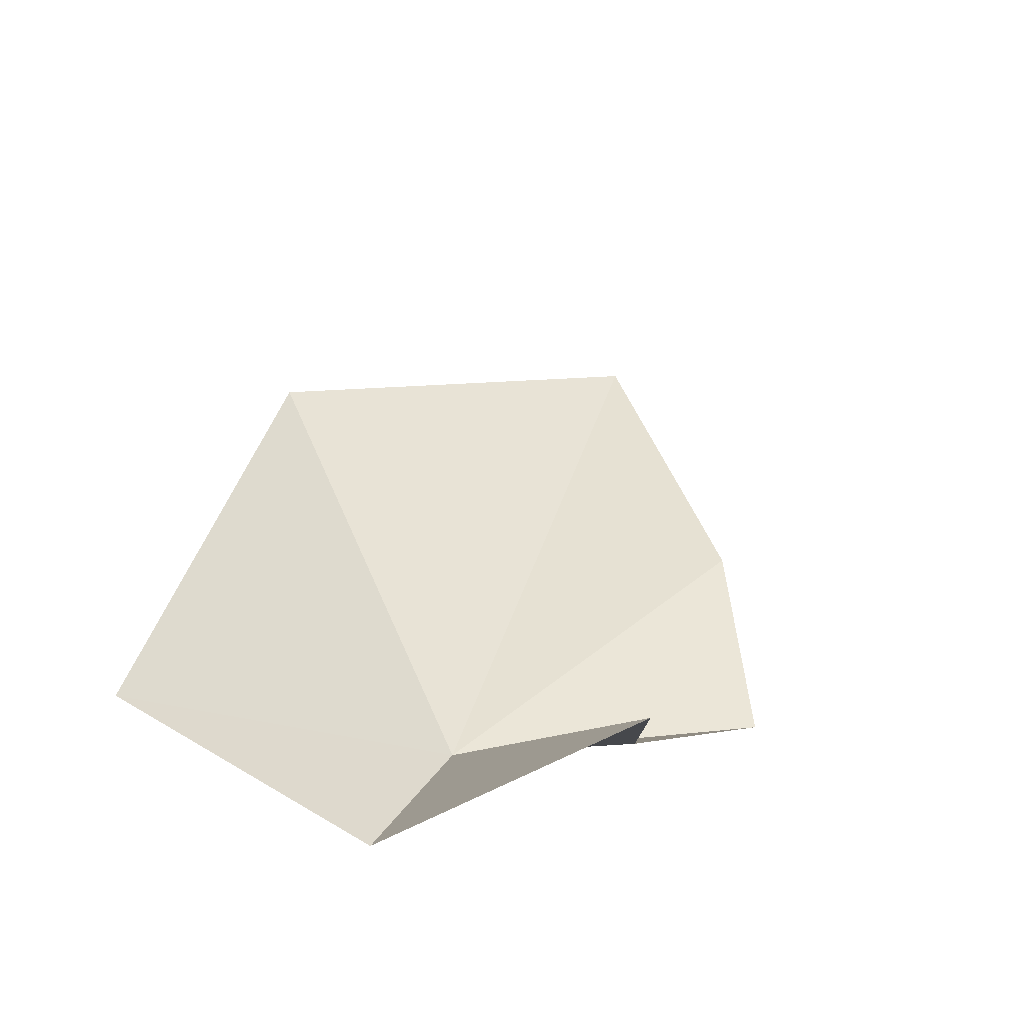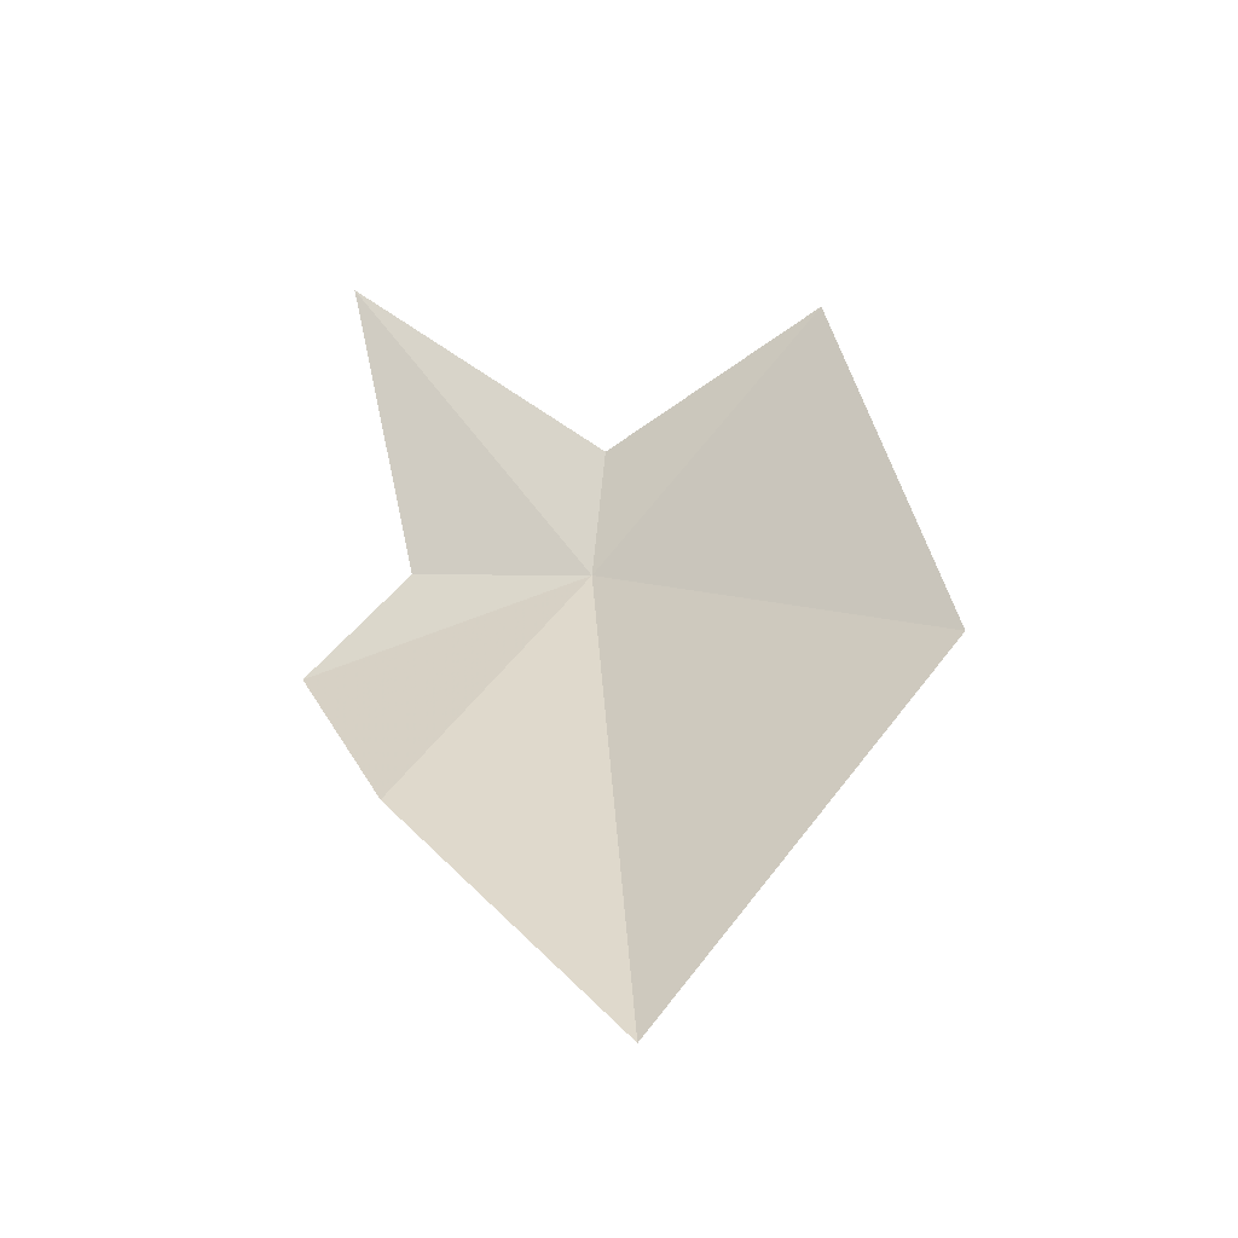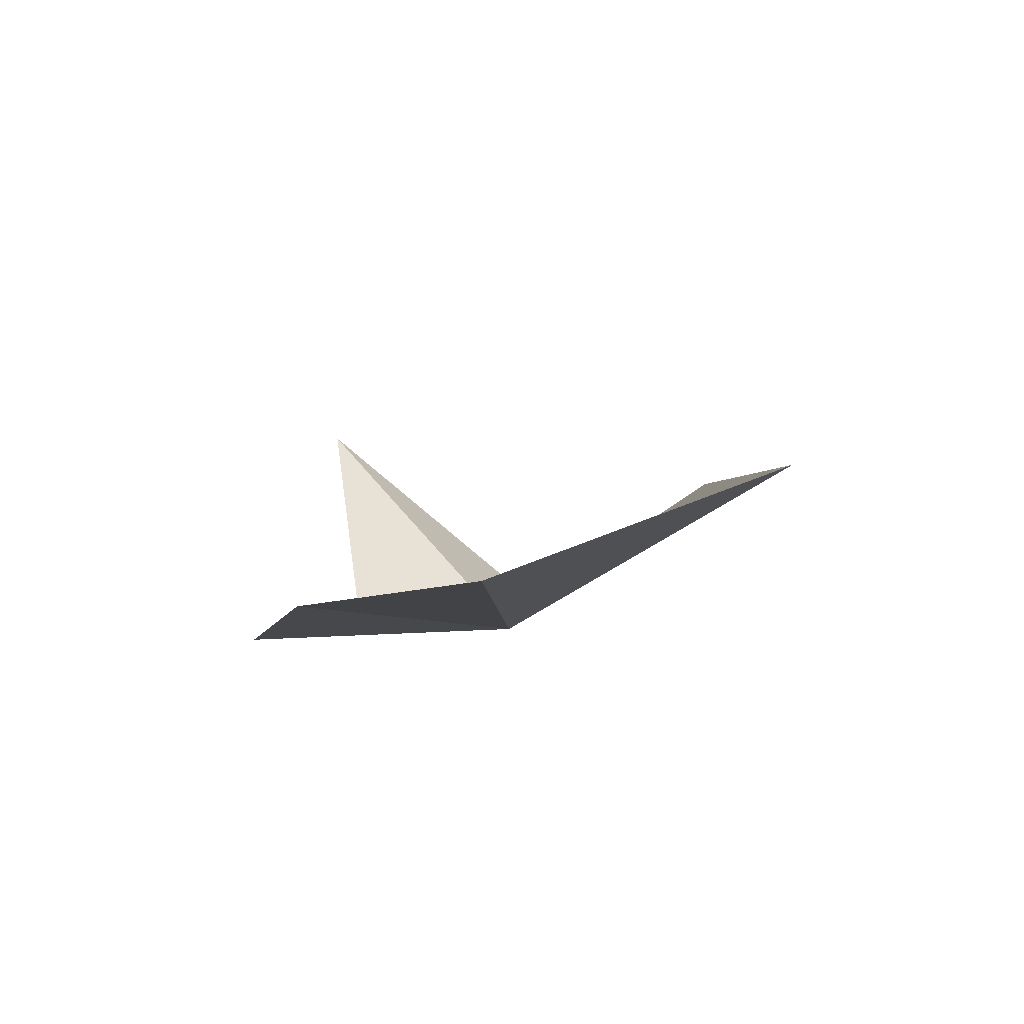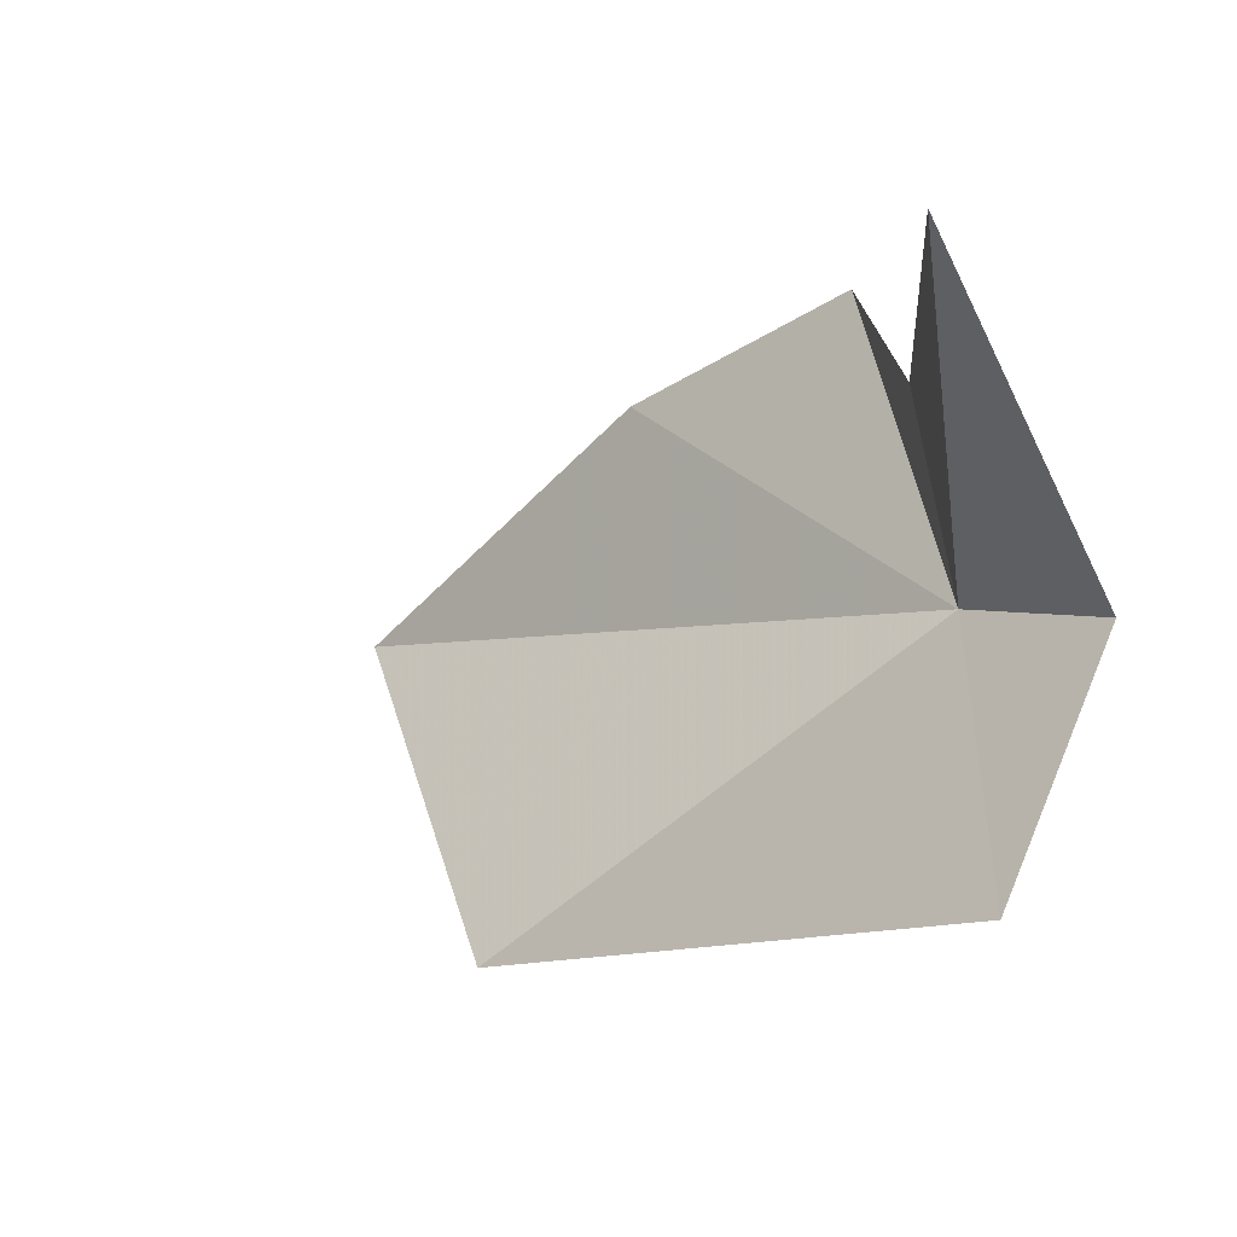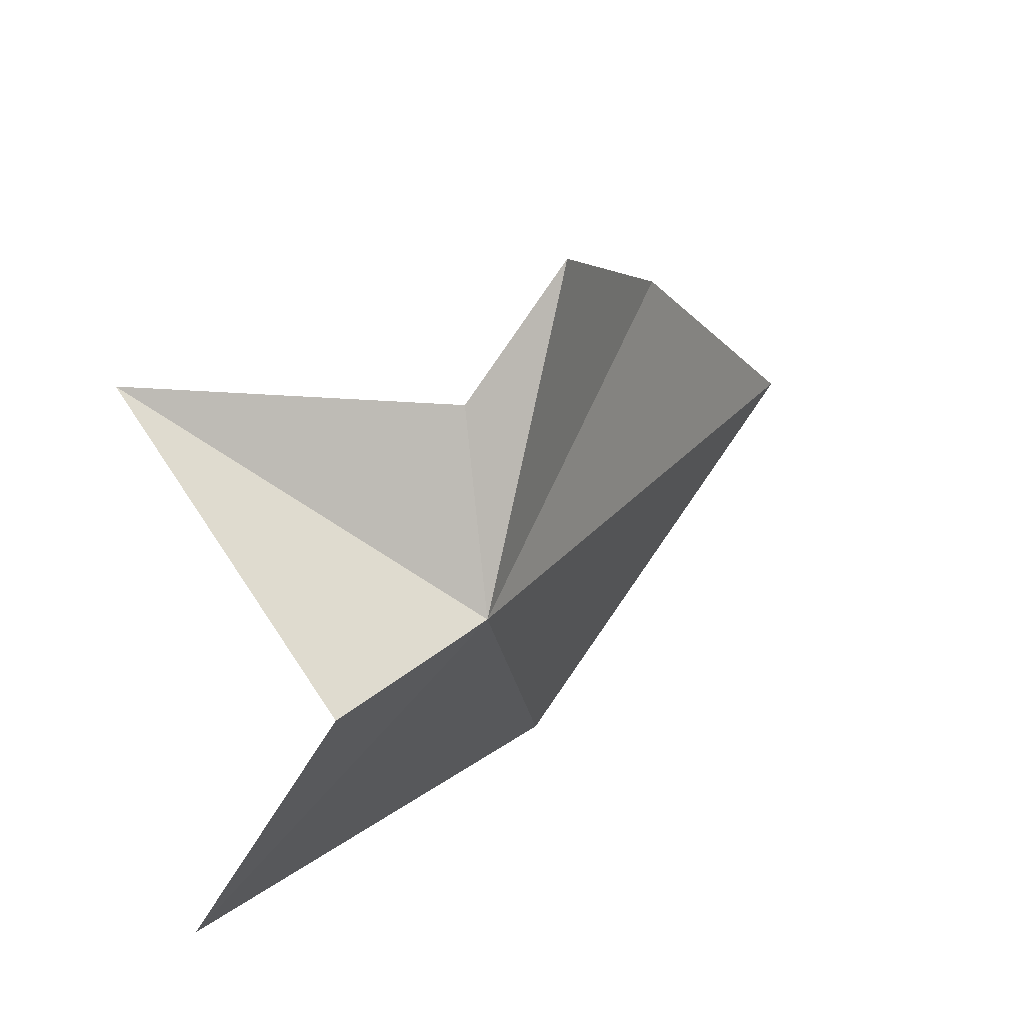
<metadata>
{"format":"obj","ext":"obj","renderer":"f3d","projection":"perspective","resolution":1024,"background":"white","views":[{"elev":37.8,"azim":-79.6,"up":"+Y"},{"elev":33.8,"azim":80.7,"up":"+Y"},{"elev":-5.3,"azim":86.0,"up":"+Y"},{"elev":-12.8,"azim":-135.5,"up":"+Z"},{"elev":16.3,"azim":-61.0,"up":"+Z"}]}
</metadata>
<code>
v 2.347 -8.742 16.1
v 7.495 -8.597 16.63
v 5.201 -7.562 14.11
v 1.055 -7.268 14.08
v 1.055 -8.416 15.79
v 1.055 -6.846 17.7
v 4.948 -8.653 17.91
v 2.48 -8.505 17.48
v 3.195 -8.864 18.34
f 1 3 2
f 1 5 4
f 1 6 5
f 1 2 7
f 1 8 6
f 1 9 8
f 1 4 3
f 1 7 9

</code>
